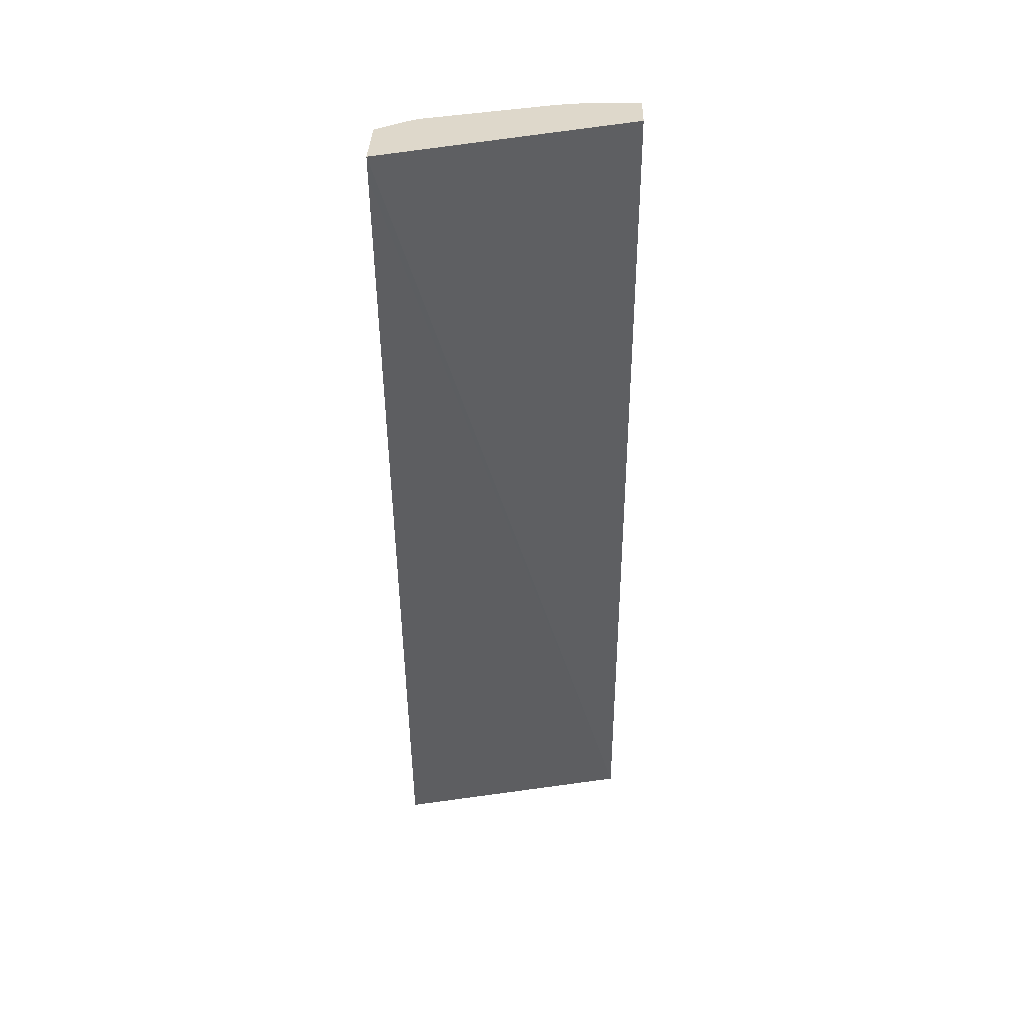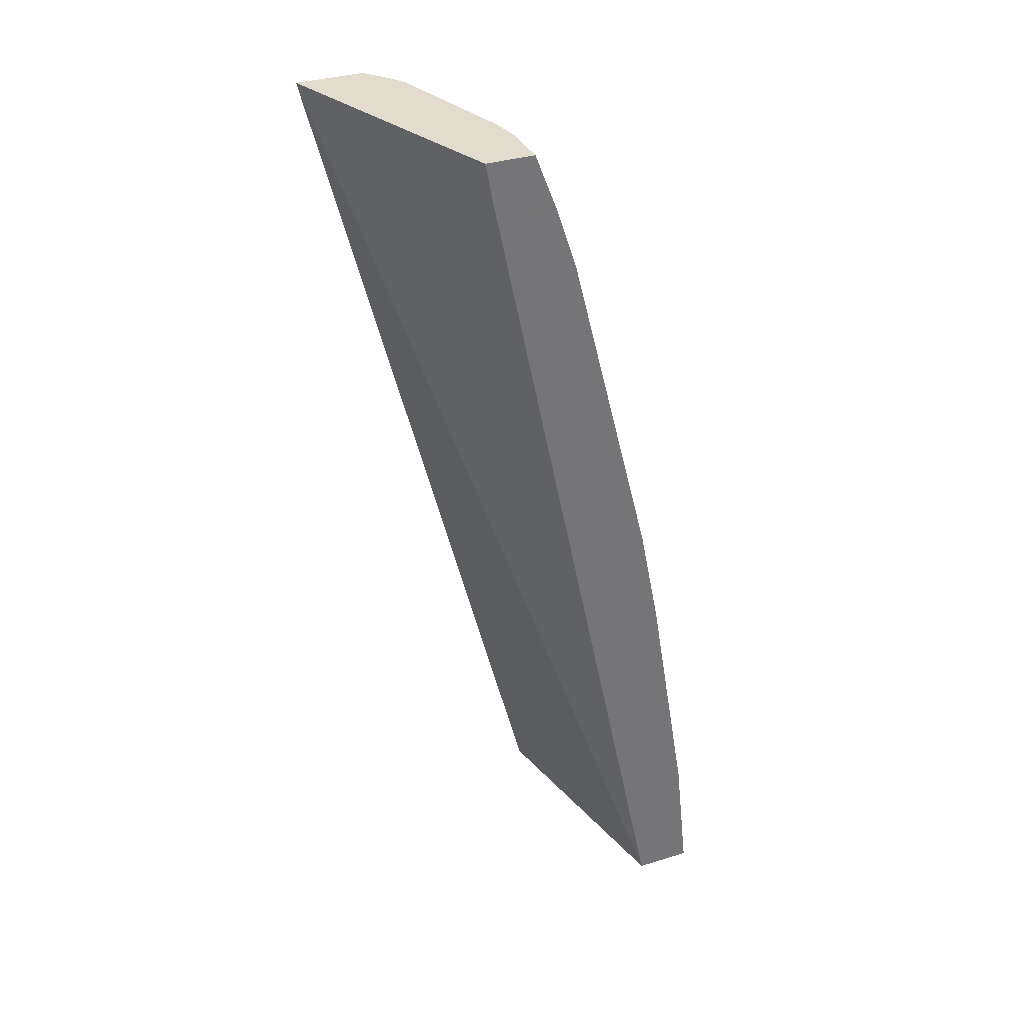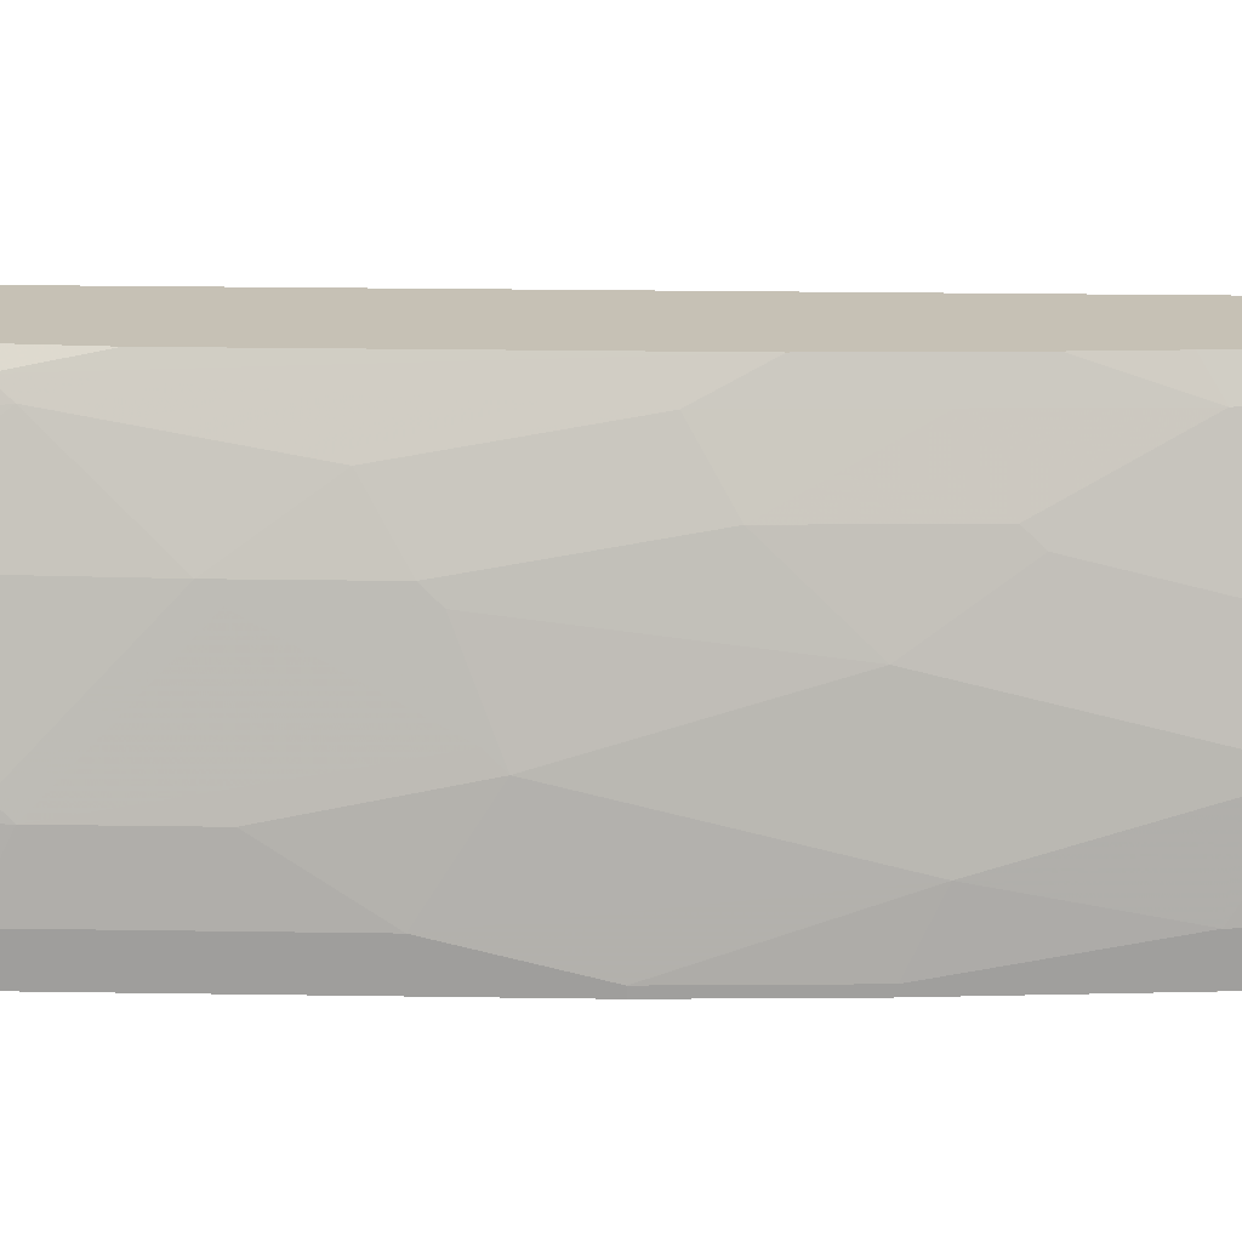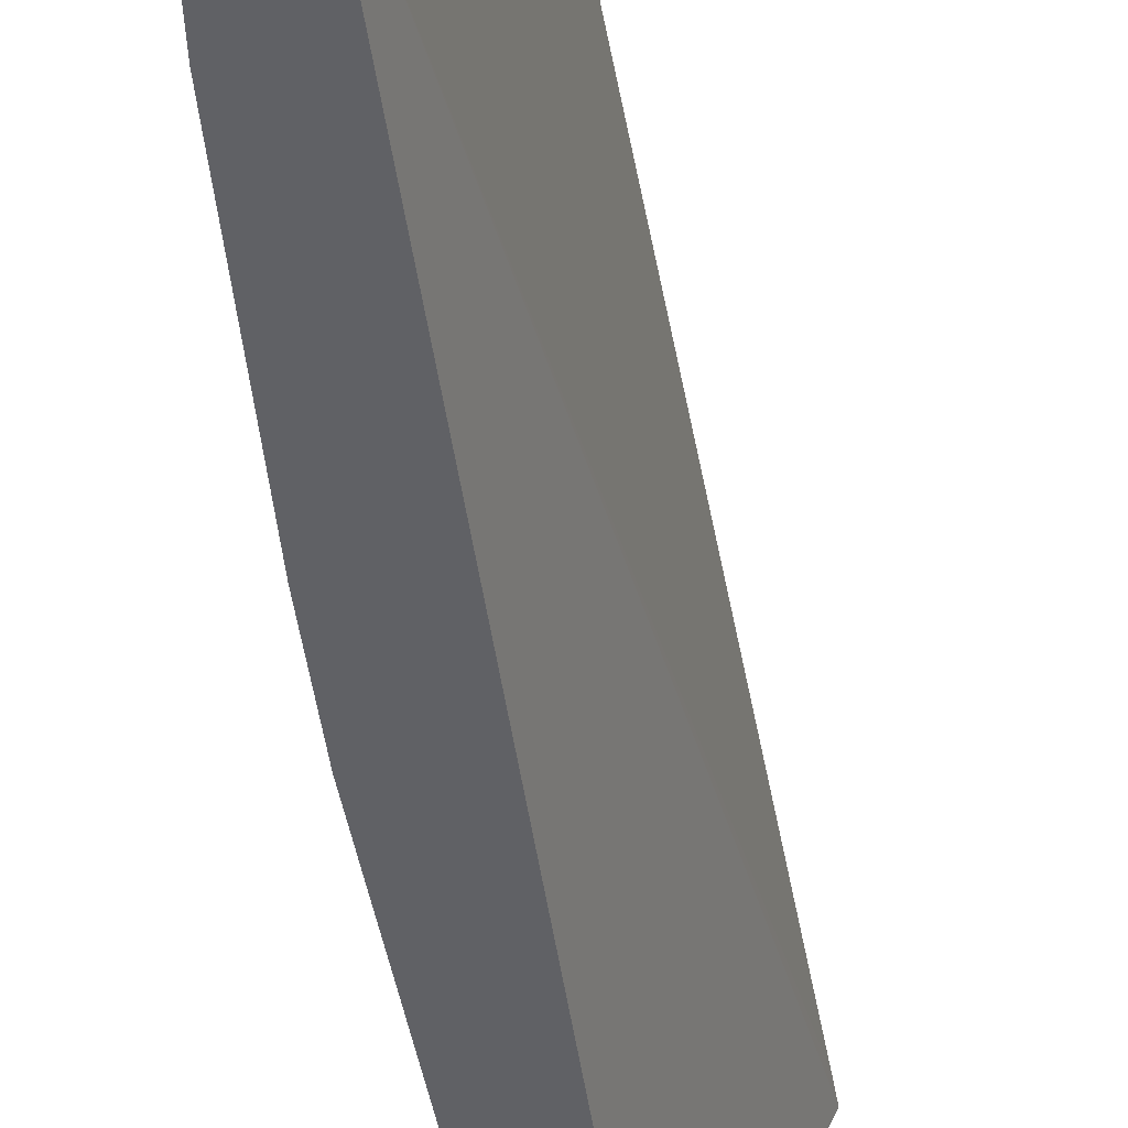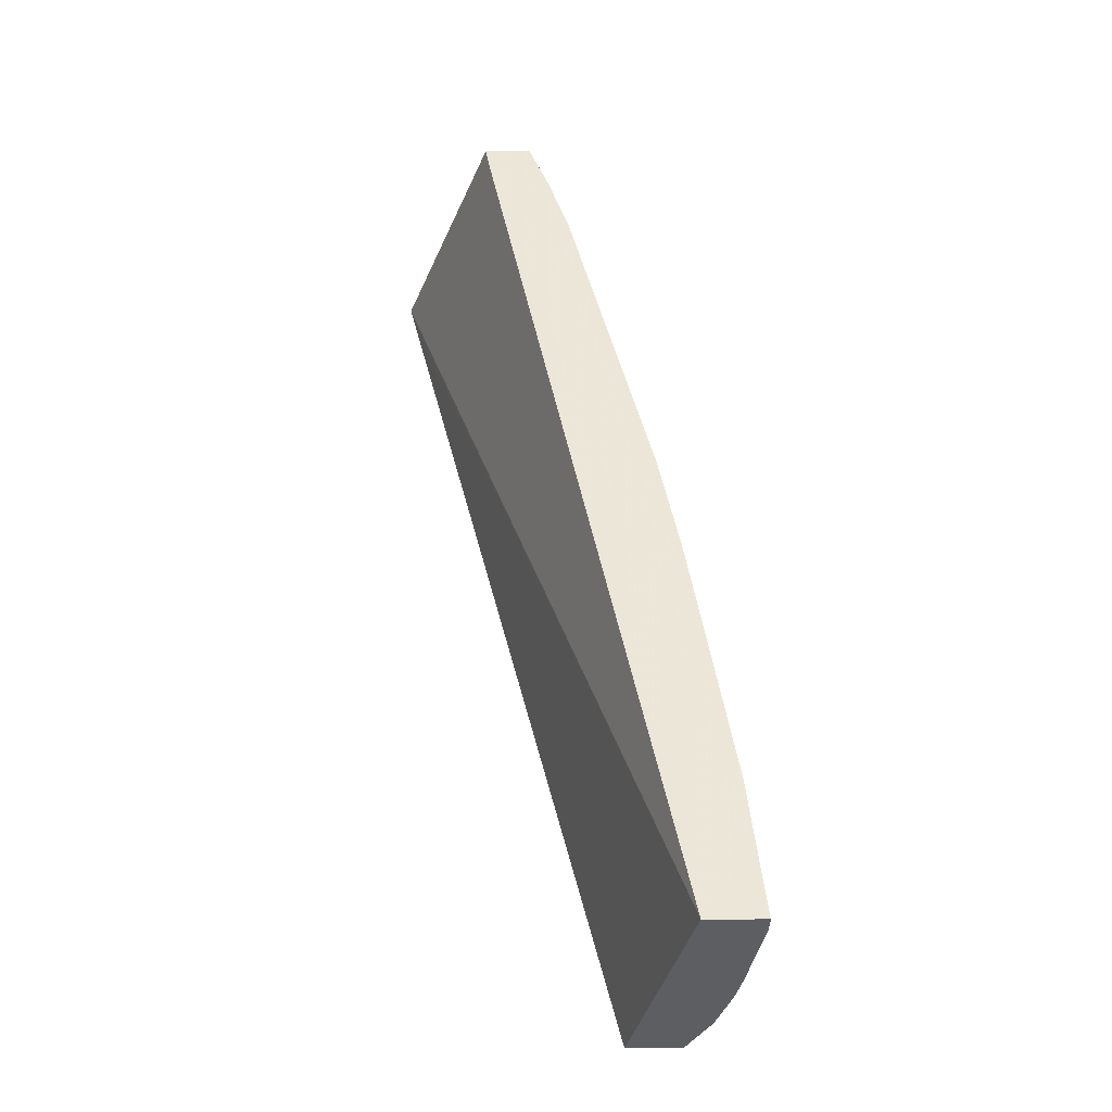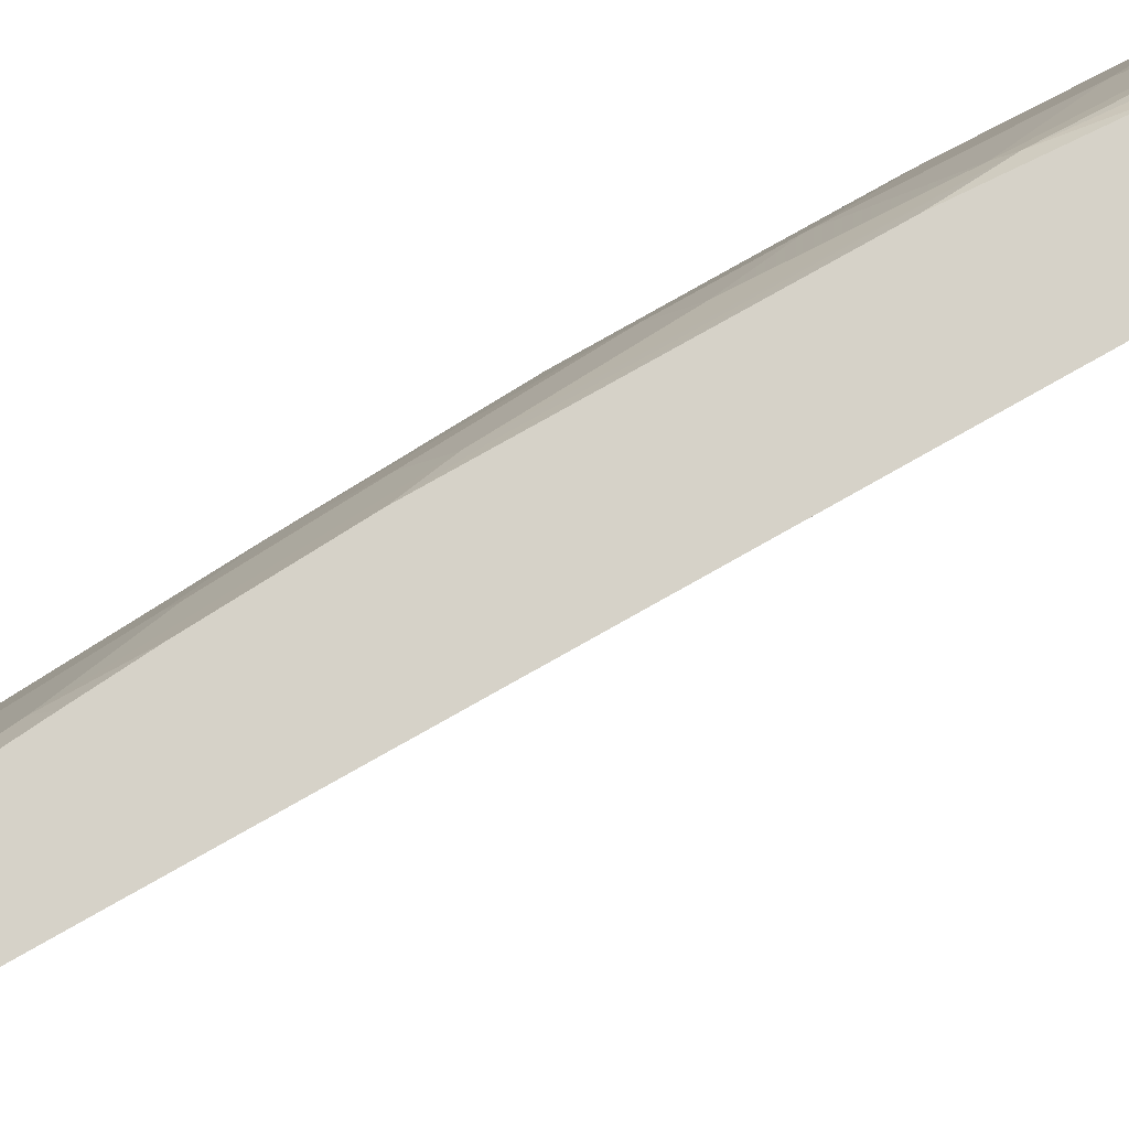
<metadata>
{"format":"obj","ext":"obj","renderer":"f3d","projection":"perspective","resolution":1024,"background":"white","views":[{"elev":31.6,"azim":91.5,"up":"+Y"},{"elev":34.6,"azim":157.6,"up":"+Y"},{"elev":18.8,"azim":-102.2,"up":"+Z"},{"elev":-50.1,"azim":-3.4,"up":"+Z"},{"elev":-38.1,"azim":-179.5,"up":"+Y"},{"elev":78.2,"azim":46.5,"up":"+Z"}]}
</metadata>
<code>
v -0.6699 -0.5483 0.03329
v -0.6178 -0.5483 0.03329
v -0.6699 -0.5483 0.04249
v -0.6564 -0.4247 0.03329
v -0.5649 -0.5483 0.2602
v -0.4441 0.2895 0.03329
v -0.3474 0.3204 0.2602
v -0.3527 0.2988 0.2602
v -0.6694 -0.5483 0.0502
v -0.6564 -0.4247 0.05793
v -0.6178 -0.193 0.03329
v -0.6143 -0.5483 0.2602
v -0.4383 0.3204 0.03329
v -0.4103 0.3204 0.2602
v -0.6564 -0.5483 0.1351
v -0.6564 -0.5213 0.1351
v -0.6564 -0.4827 0.1158
v -0.6564 -0.4633 0.09654
v -0.6371 -0.3474 0.1158
v -0.6371 -0.3088 0.05793
v -0.6178 -0.193 0.03862
v -0.5985 -0.0966 0.03329
v -0.6371 -0.5483 0.2124
v -0.6143 -0.5406 0.2602
v -0.4827 0.3204 0.03329
v -0.4106 0.3204 0.26
v -0.4204 0.2988 0.2602
v -0.6511 -0.5483 0.1622
v -0.6501 -0.5483 0.166
v -0.6371 -0.5213 0.2124
v -0.6371 -0.444 0.1738
v -0.6178 -0.3281 0.1738
v -0.6178 -0.2702 0.1351
v -0.6178 -0.2123 0.07723
v -0.5985 -0.0966 0.03862
v -0.5792 -0.01939 0.03329
v -0.6132 -0.4927 0.2602
v -0.6323 -0.5116 0.222
v -0.4827 0.3204 0.07723
v -0.502 0.2702 0.03329
v -0.4317 0.3204 0.2343
v -0.432 0.2895 0.251
v -0.4444 0.2316 0.2602
v -0.6178 -0.444 0.2317
v -0.5985 -0.2509 0.1931
v -0.5985 -0.193 0.1544
v -0.5792 -0.05799 0.1158
v -0.5792 -0.01939 0.05793
v -0.5406 0.1351 0.03329
v -0.6023 -0.4247 0.2602
v -0.613 -0.4344 0.2413
v -0.4779 0.3185 0.1062
v -0.4774 0.3204 0.1043
v -0.502 0.2702 0.05793
v -0.502 0.2509 0.09654
v -0.4971 0.2606 0.1062
v -0.5212 0.2123 0.03329
v -0.4379 0.3204 0.2239
v -0.4513 0.2702 0.2317
v -0.4513 0.2316 0.251
v -0.4637 0.1737 0.2602
v -0.5985 -0.3281 0.2317
v -0.5936 -0.3185 0.2413
v -0.5936 -0.2413 0.2027
v -0.5743 -0.1447 0.2027
v -0.5792 -0.1544 0.1931
v -0.5599 -0.03869 0.1738
v -0.5743 -0.0483 0.1255
v -0.5599 0.03861 0.09654
v -0.5406 0.1158 0.09654
v -0.5406 0.1351 0.05793
v -0.5829 -0.3088 0.2602
v -0.4392 0.3185 0.222
v -0.4764 0.3204 0.1081
v -0.4779 0.2799 0.1448
v -0.5212 0.2123 0.03862
v -0.4971 0.1833 0.1834
v -0.4779 0.2606 0.1641
v -0.5357 0.1254 0.1062
v -0.5357 0.08682 0.1448
v -0.5357 0.04822 0.1834
v -0.4585 0.2606 0.222
v -0.4899 0.1158 0.251
v -0.4973 0.06709 0.2602
v -0.5745 -0.261 0.2602
v -0.5743 -0.2219 0.2413
v -0.555 -0.1254 0.2413
v -0.5357 -0.009692 0.222
v -0.555 -0.029 0.1834
v -0.5406 0.03861 0.1738
v -0.4779 0.2219 0.2027
v -0.4971 0.1061 0.2413
v -0.5478 -0.1158 0.251
v -0.5552 -0.1645 0.2602
f 47 67 68
f 48 70 71
f 46 67 47
f 47 68 69
f 47 69 48
f 46 66 67
f 48 69 70
f 49 71 76
f 52 74 53
f 50 72 63
f 50 63 51
f 52 73 58
f 52 58 74
f 52 56 75
f 52 75 73
f 54 76 71
f 45 66 46
f 54 70 55
f 54 71 70
f 49 76 57
f 45 65 66
f 39 55 56
f 45 63 64
f 36 48 71
f 55 70 56
f 36 71 49
f 37 50 51
f 37 51 38
f 38 51 44
f 39 52 53
f 39 54 55
f 39 56 52
f 40 57 76
f 40 76 54
f 41 58 59
f 41 59 42
f 42 59 60
f 42 60 61
f 42 61 43
f 44 51 63
f 44 63 62
f 45 62 63
f 45 64 65
f 56 77 78
f 81 90 89
f 56 70 79
f 73 75 78
f 73 78 82
f 77 81 92
f 77 92 91
f 78 91 82
f 80 90 81
f 81 89 88
f 81 88 92
f 82 91 92
f 82 92 83
f 83 92 87
f 83 87 93
f 83 93 94
f 83 94 84
f 85 94 86
f 86 94 87
f 87 94 93
f 87 92 88
f 34 48 35
f 70 80 79
f 70 90 80
f 68 70 69
f 68 90 70
f 56 79 80
f 56 80 81
f 56 81 77
f 58 73 82
f 58 82 59
f 59 82 83
f 59 83 60
f 60 83 61
f 61 83 84
f 56 78 75
f 63 72 85
f 63 86 65
f 63 65 64
f 65 86 87
f 65 87 88
f 65 88 89
f 65 89 67
f 65 67 66
f 67 89 68
f 68 89 90
f 63 85 86
f 34 47 48
f 77 91 78
f 33 46 47
f 4 10 20
f 4 20 21
f 4 21 11
f 5 8 7
f 5 7 14
f 5 14 27
f 5 27 43
f 5 43 61
f 5 61 84
f 5 84 94
f 5 94 85
f 5 85 72
f 5 72 50
f 5 50 37
f 5 37 24
f 5 24 12
f 6 13 7
f 7 13 25
f 7 25 39
f 3 9 10
f 2 8 5
f 2 7 8
f 1 6 2
f 33 47 34
f 1 2 5
f 1 5 12
f 1 12 23
f 1 23 29
f 1 29 28
f 1 28 15
f 1 15 9
f 1 9 3
f 7 39 53
f 1 3 10
f 1 4 11
f 1 11 22
f 1 22 36
f 1 36 49
f 1 49 57
f 1 57 40
f 1 40 25
f 1 25 13
f 1 13 6
f 1 10 4
f 7 53 74
f 2 6 7
f 7 58 41
f 20 34 21
f 21 34 35
f 22 35 48
f 22 48 36
f 23 30 29
f 24 37 38
f 24 38 30
f 25 40 54
f 26 41 27
f 27 41 42
f 27 42 43
f 30 38 44
f 30 44 31
f 31 44 32
f 32 44 62
f 32 62 45
f 32 45 46
f 7 74 58
f 32 46 33
f 19 34 20
f 19 33 34
f 25 54 39
f 10 18 19
f 19 32 33
f 9 15 16
f 9 16 17
f 9 17 18
f 9 18 10
f 10 19 20
f 11 21 35
f 11 35 22
f 7 26 14
f 12 24 30
f 14 26 27
f 15 28 16
f 16 28 29
f 16 29 30
f 16 30 31
f 16 31 17
f 17 31 19
f 17 19 18
f 19 31 32
f 12 30 23
f 7 41 26

</code>
